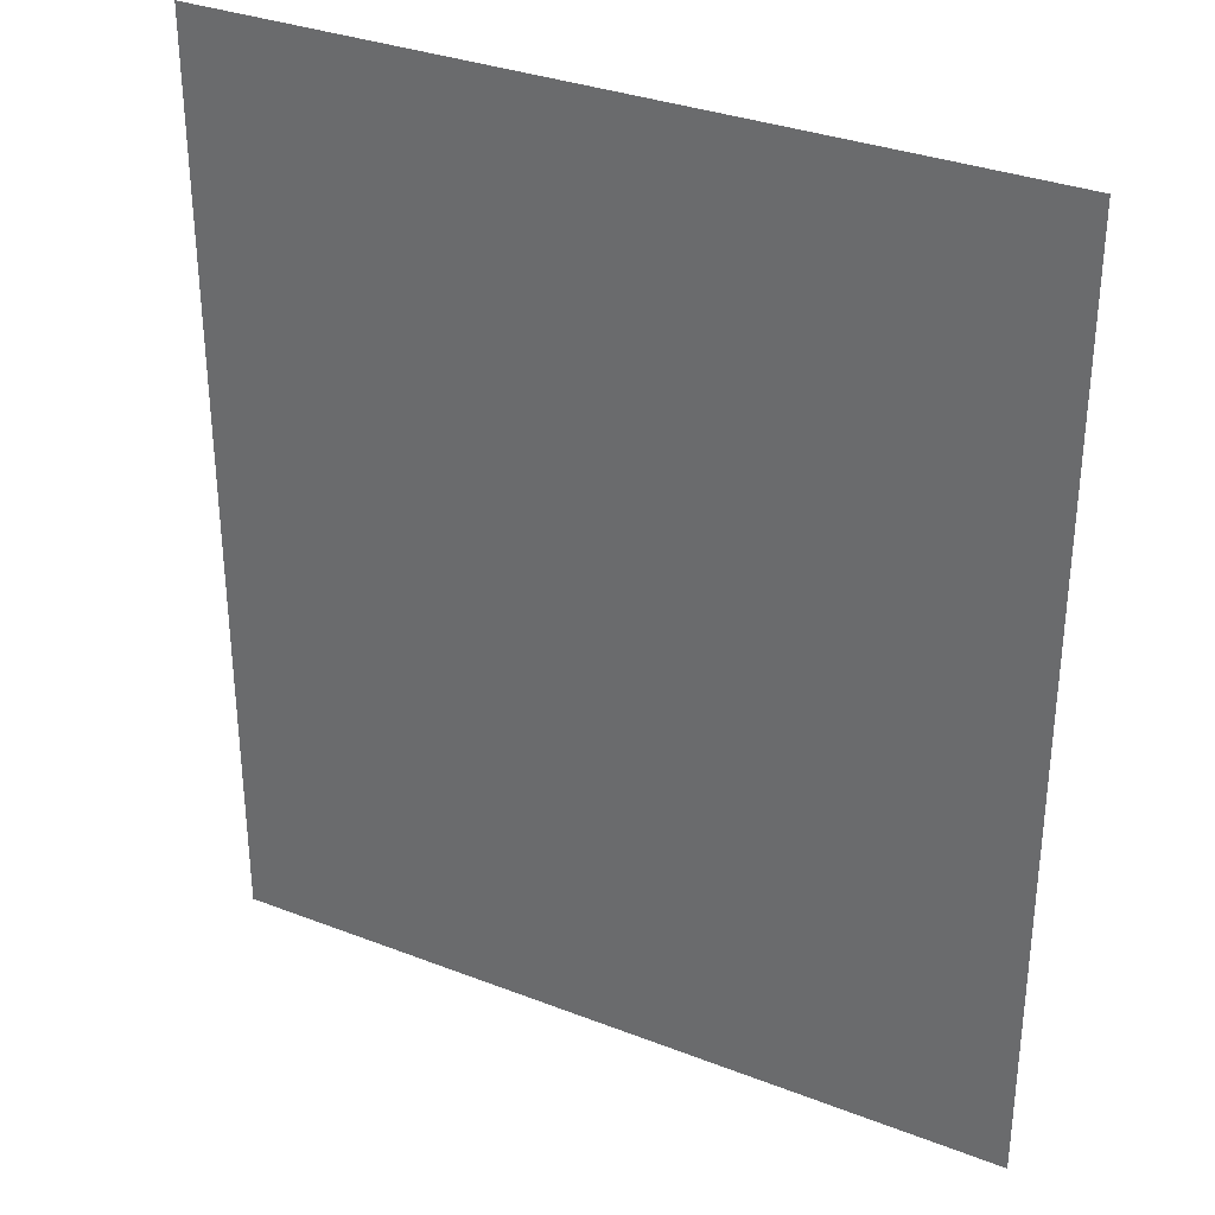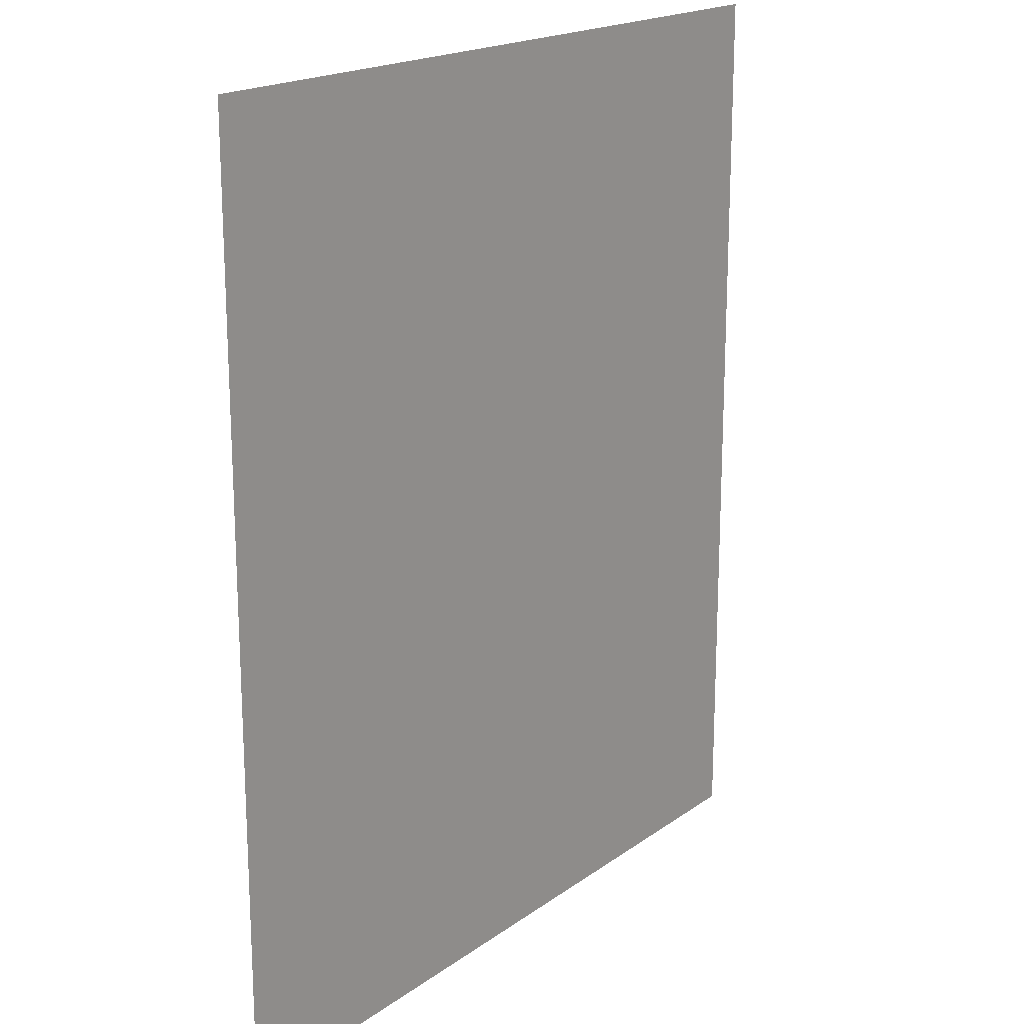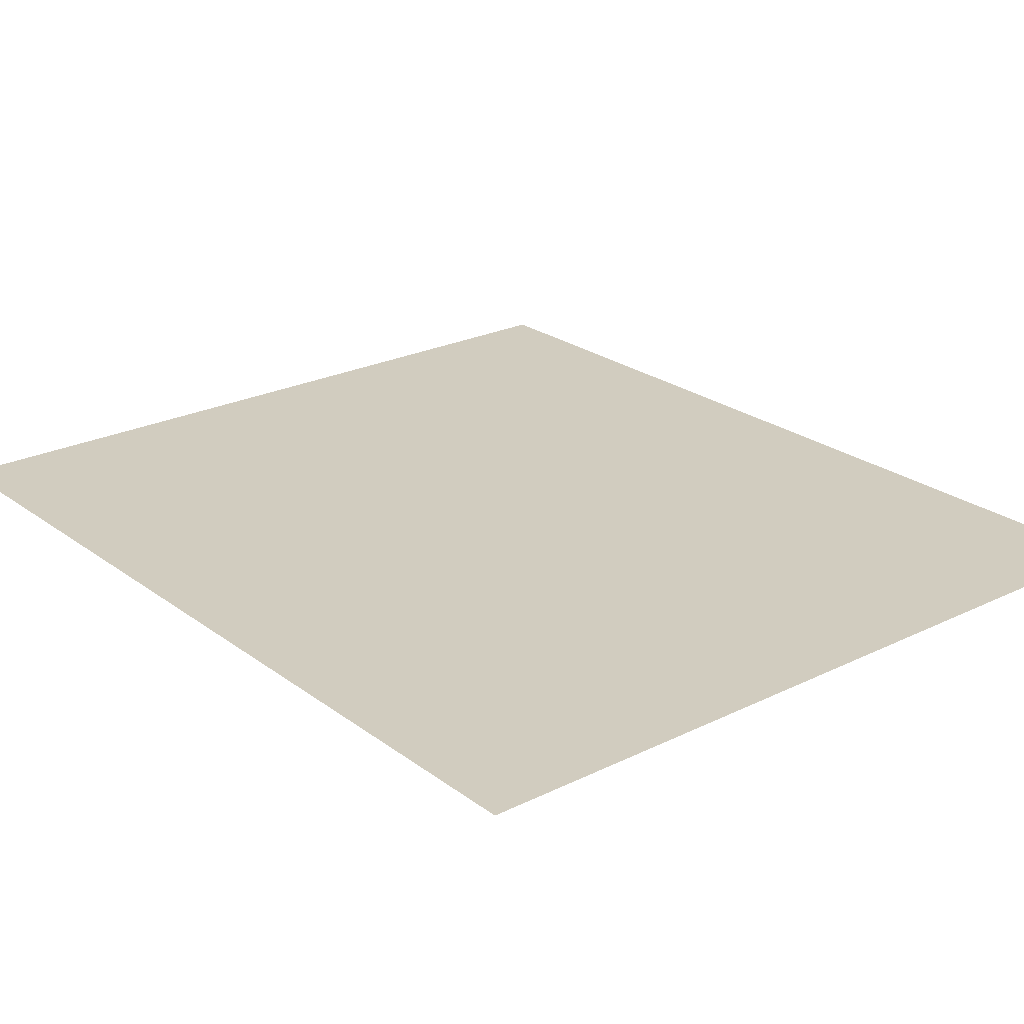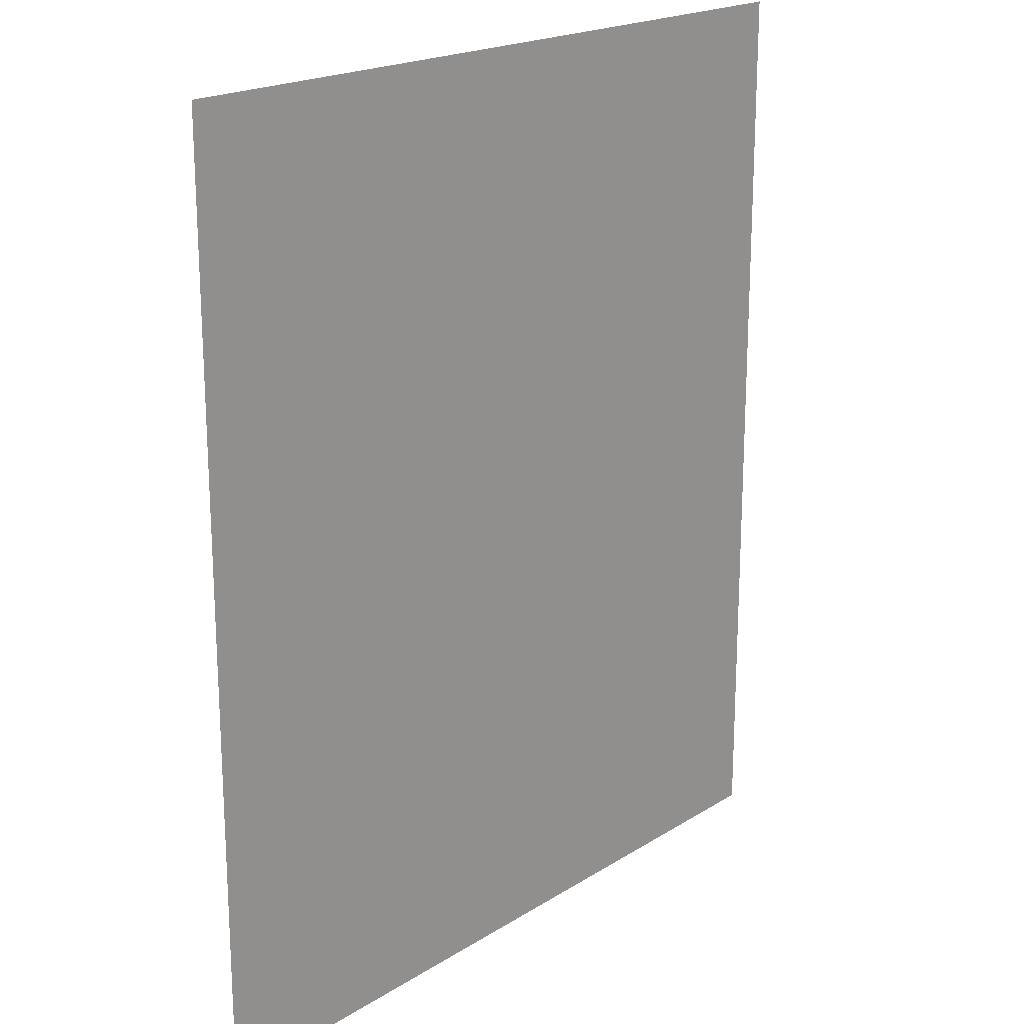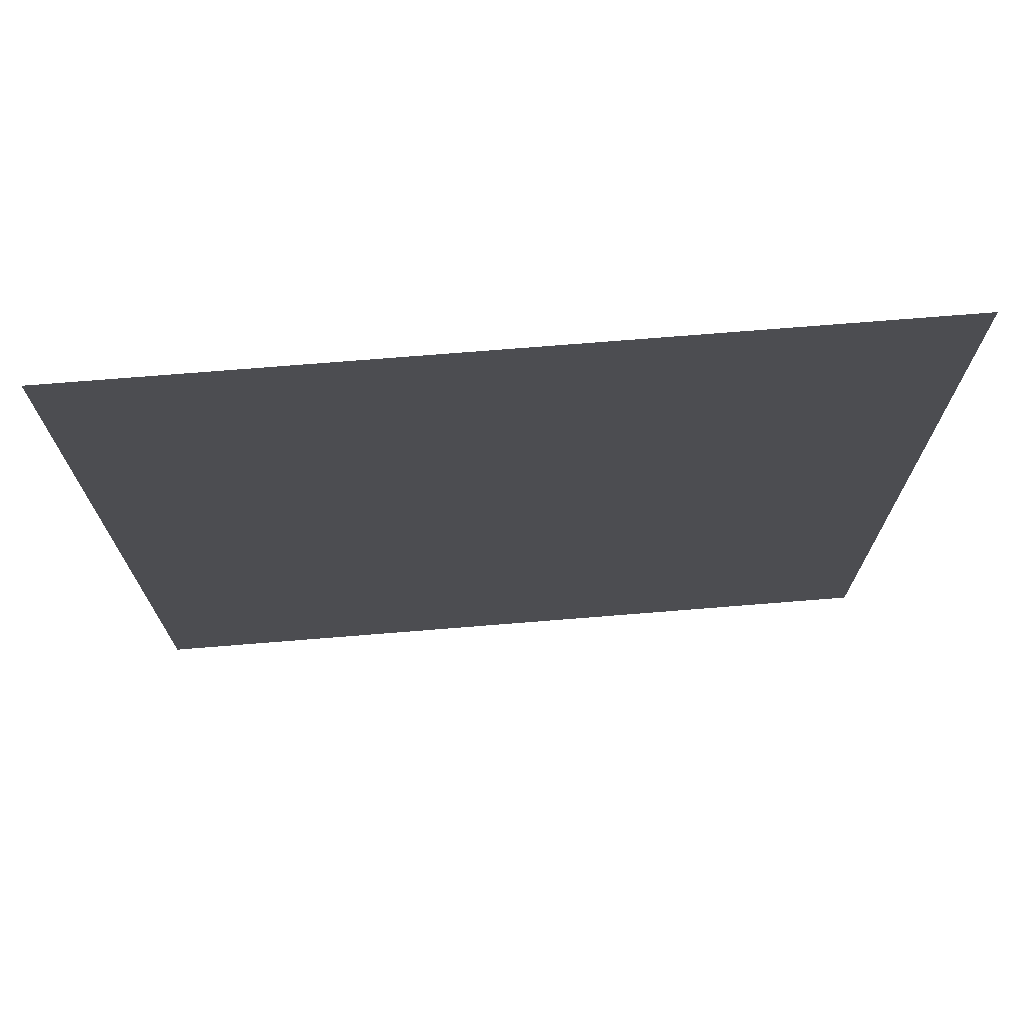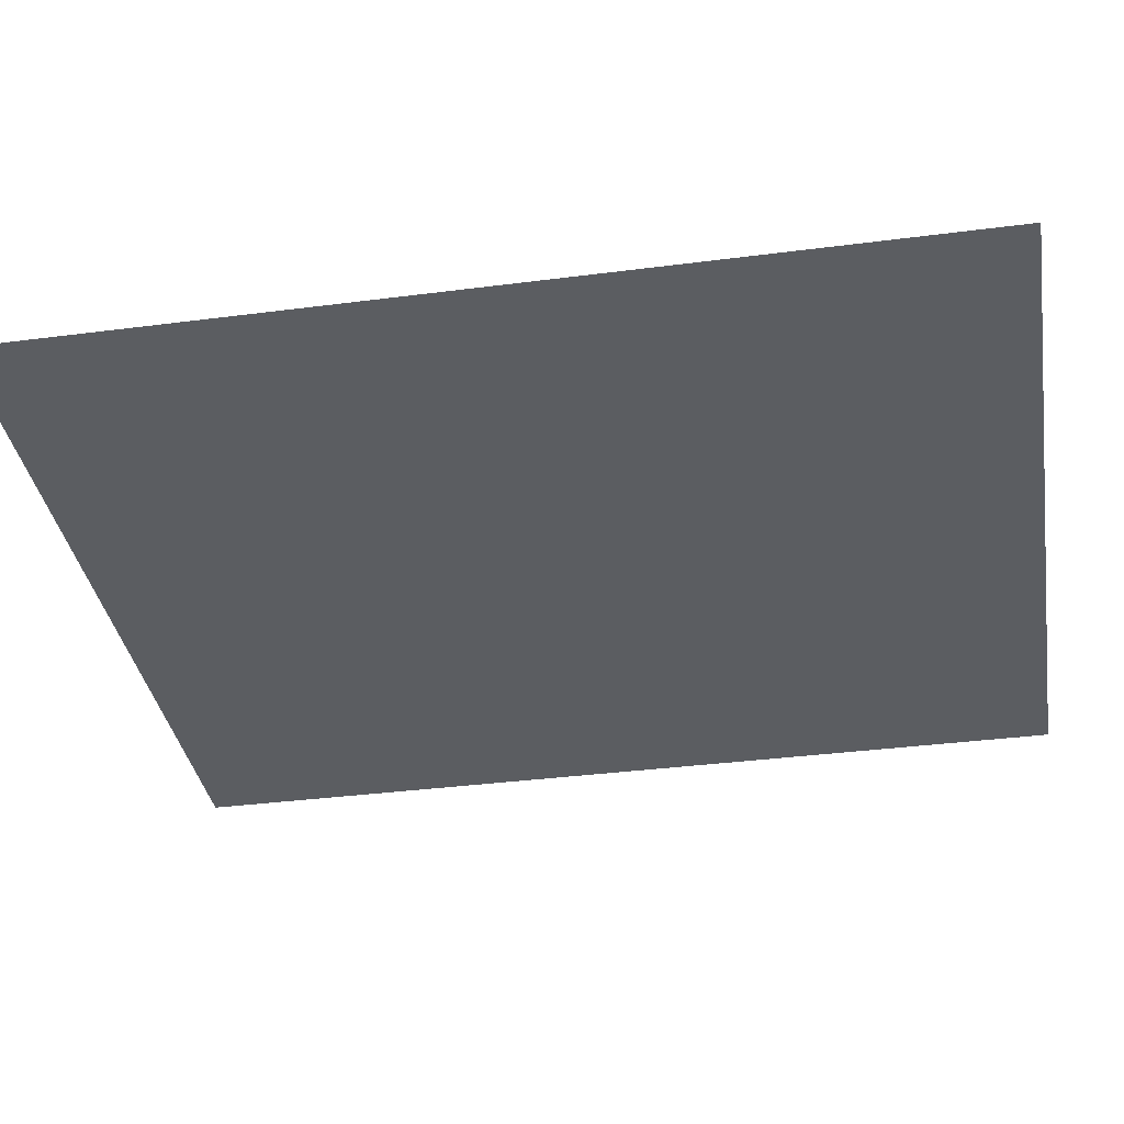
<metadata>
{"format":"obj","ext":"obj","renderer":"f3d","projection":"perspective","resolution":1024,"background":"white","views":[{"elev":32.8,"azim":-151.8,"up":"+Y"},{"elev":18.6,"azim":126.8,"up":"+Y"},{"elev":23.9,"azim":140.7,"up":"+Z"},{"elev":19.7,"azim":131.0,"up":"+Y"},{"elev":73.4,"azim":175.4,"up":"+Y"},{"elev":-36.2,"azim":-80.4,"up":"+Z"}]}
</metadata>
<code>
v -1.907e-06 8 0
v -1.907e-06 5.5 0
v 2.143 8 0
v 2.143 5.5 0
f 2 4 3 1

</code>
